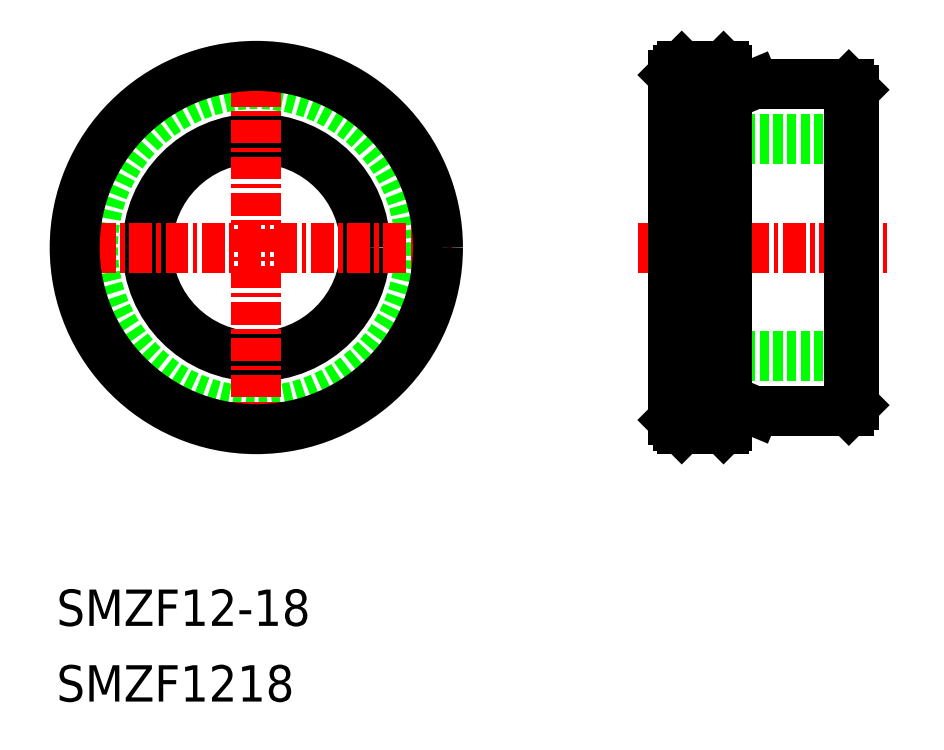
<metadata>
{"format":"dxf","ext":"dxf","renderer":"ezdxf+matplotlib","layout":"modelspace","background":"white","min_lineweight":24,"dpi":150}
</metadata>
<code>
0
SECTION
2
ENTITIES
0
LINE
8
CENTER
10
42
20
35
30
0
11
56
21
35
31
0
0
CIRCLE
8
0
10
21
20
35
30
0
40
9
0
CIRCLE
8
0
10
21
20
35
30
0
40
6
0
LINE
8
CENTER
10
21
20
46
30
0
11
21
21
24
31
0
0
LINE
8
CENTER
10
10
20
35
30
0
11
32
21
35
31
0
0
TEXT
8
0
10
10
20
10
30
0
40
2
1
SMZF1218
0
TEXT
8
0
10
10
20
14.17
30
0
40
2
1
SMZF12-18
0
LINE
8
0
10
44.42
20
45
30
0
11
46.72
21
45
31
0
0
LINE
8
0
10
44.22
20
41
30
0
11
53.62
21
41
31
0
0
LINE
8
0
10
44.22
20
29
30
0
11
53.62
21
29
31
0
0
LINE
8
0
10
44.42
20
25
30
0
11
46.72
21
25
31
0
0
LINE
8
0
10
43.92
20
28.7
30
0
11
43.92
21
35
31
0
0
LINE
8
0
10
44.22
20
29
30
0
11
43.92
21
28.7
31
0
0
LINE
8
0
10
43.92
20
25.5
30
0
11
43.92
21
27.7
31
0
0
LINE
8
0
10
43.92
20
27.7
30
0
11
43.92
21
28.7
31
0
0
LINE
8
0
10
44.42
20
25
30
0
11
43.92
21
25.5
31
0
0
LINE
8
0
10
44.22
20
44.8
30
0
11
44.22
21
35
31
0
0
LINE
8
0
10
43.92
20
41.3
30
0
11
43.92
21
35
31
0
0
LINE
8
0
10
44.22
20
25.2
30
0
11
44.22
21
35
31
0
0
LINE
8
0
10
44.22
20
41
30
0
11
43.92
21
41.3
31
0
0
LINE
8
0
10
43.92
20
44.5
30
0
11
43.92
21
42.3
31
0
0
LINE
8
0
10
44.42
20
45
30
0
11
43.92
21
44.5
31
0
0
LINE
8
0
10
43.92
20
42.3
30
0
11
43.92
21
41.3
31
0
0
LINE
8
0
10
53.92
20
28.7
30
0
11
53.92
21
35
31
0
0
LINE
8
0
10
53.62
20
29
30
0
11
53.92
21
28.7
31
0
0
LINE
8
0
10
51.42
20
26.02
30
0
11
53.62
21
26.02
31
0
0
LINE
8
0
10
48.42
20
26
30
0
11
51.42
21
26
31
0
0
ARC
8
0
10
47.22
20
26.2
30
0
40
0.3
50
90
51
180
0
LINE
8
0
10
47.22
20
26.5
30
0
11
48.42
21
26
31
0
0
LINE
8
0
10
46.92
20
25.2
30
0
11
46.72
21
25
31
0
0
LINE
8
0
10
46.92
20
25.2
30
0
11
46.92
21
44.8
31
0
0
LINE
8
0
10
51.42
20
26
30
0
11
51.42
21
26.02
31
0
0
LINE
8
0
10
53.92
20
26.32
30
0
11
53.92
21
27.7
31
0
0
LINE
8
0
10
53.92
20
27.7
30
0
11
53.92
21
28.7
31
0
0
LINE
8
0
10
53.92
20
26.32
30
0
11
53.62
21
26.02
31
0
0
LINE
8
0
10
53.62
20
43.98
30
0
11
53.62
21
35
31
0
0
LINE
8
0
10
53.92
20
41.3
30
0
11
53.92
21
35
31
0
0
LINE
8
0
10
53.62
20
26.02
30
0
11
53.62
21
35
31
0
0
LINE
8
0
10
51.42
20
43.98
30
0
11
53.62
21
43.98
31
0
0
LINE
8
0
10
48.42
20
44
30
0
11
51.42
21
44
31
0
0
ARC
8
0
10
47.22
20
43.8
30
0
40
0.3
50
180
51
270
0
LINE
8
0
10
46.92
20
44.8
30
0
11
46.72
21
45
31
0
0
LINE
8
0
10
47.22
20
43.5
30
0
11
48.42
21
44
31
0
0
LINE
8
0
10
51.42
20
44
30
0
11
51.42
21
43.98
31
0
0
LINE
8
0
10
53.62
20
41
30
0
11
53.92
21
41.3
31
0
0
LINE
8
0
10
53.92
20
43.68
30
0
11
53.92
21
42.3
31
0
0
LINE
8
0
10
53.92
20
43.68
30
0
11
53.62
21
43.98
31
0
0
LINE
8
0
10
53.92
20
42.3
30
0
11
53.92
21
41.3
31
0
0
CIRCLE
8
0
10
21
20
35
30
0
40
10
0
ENDSEC
0
EOF

</code>
